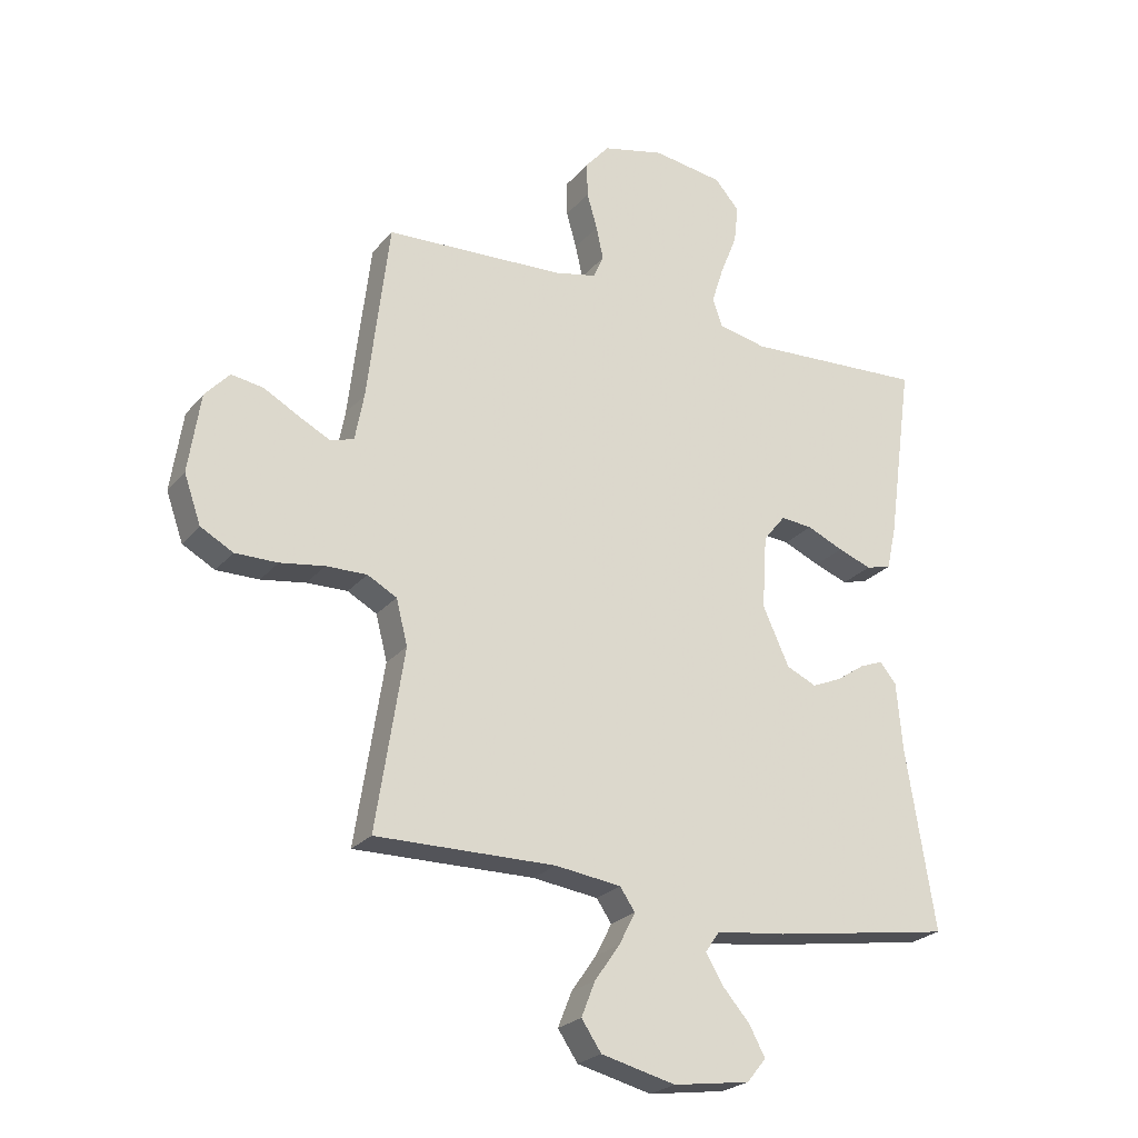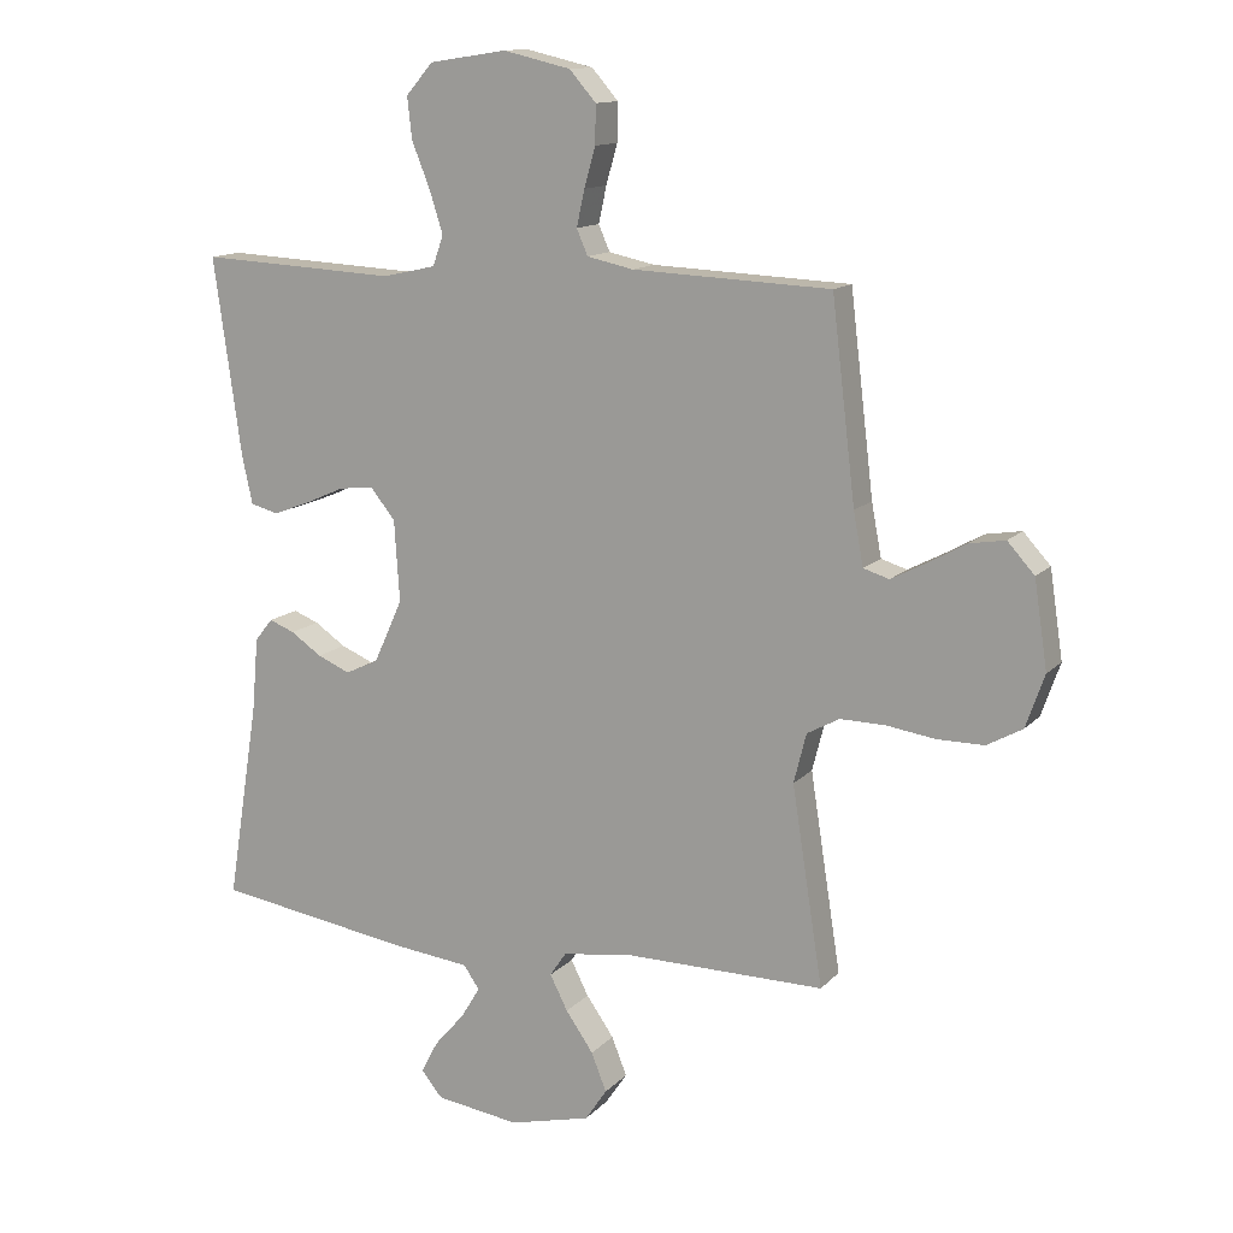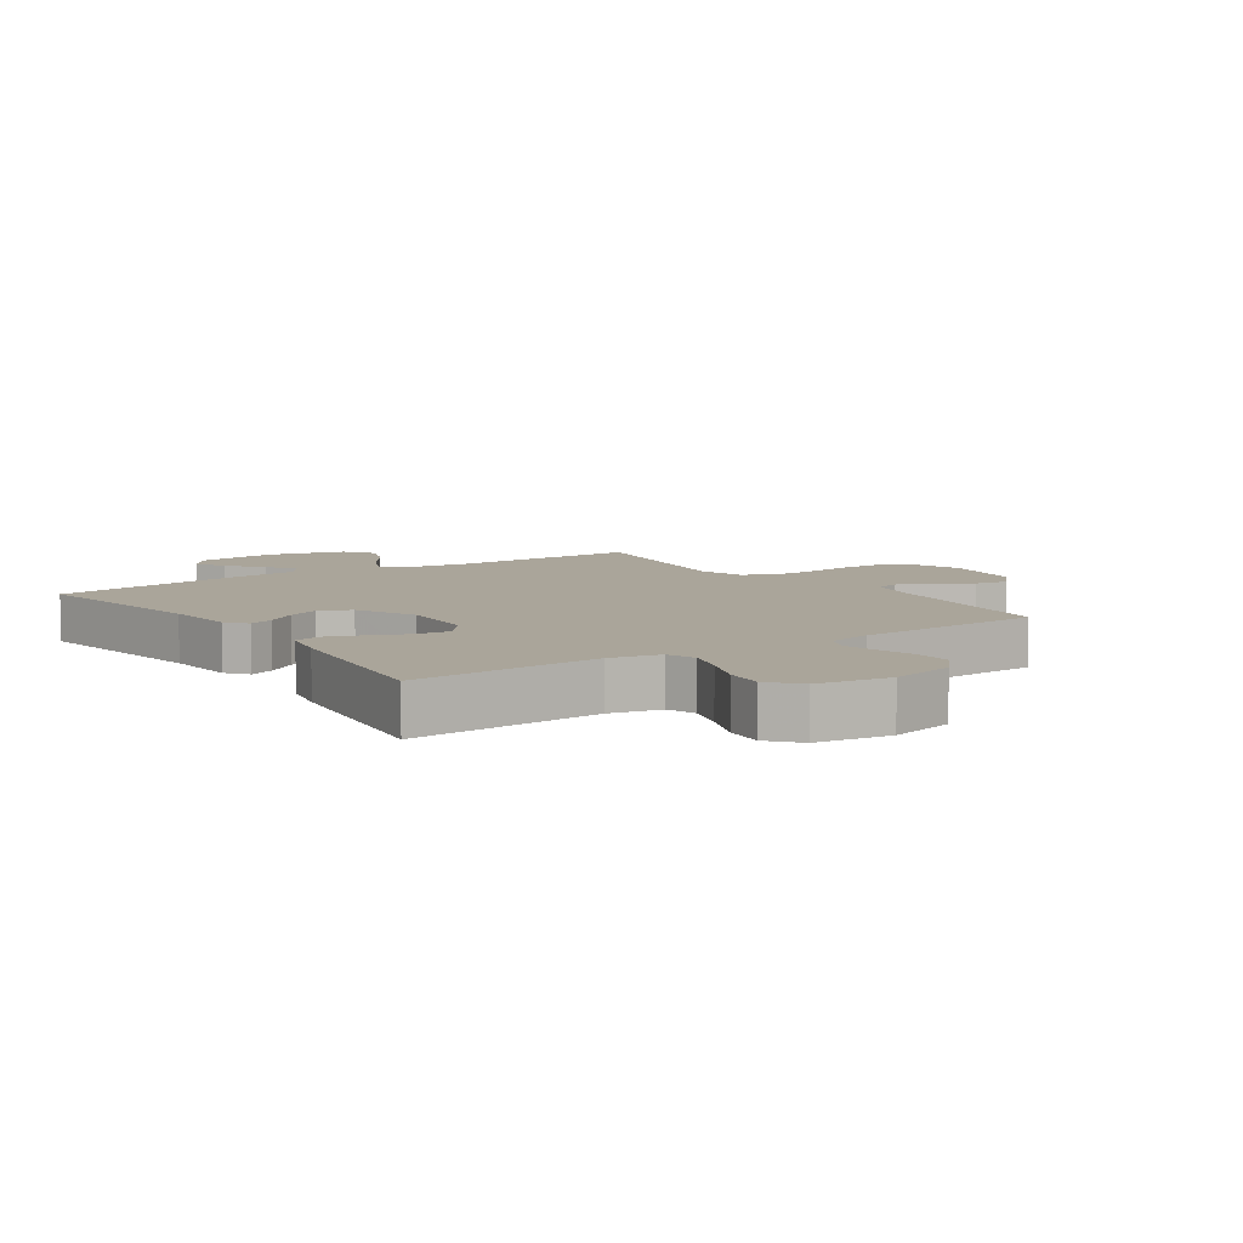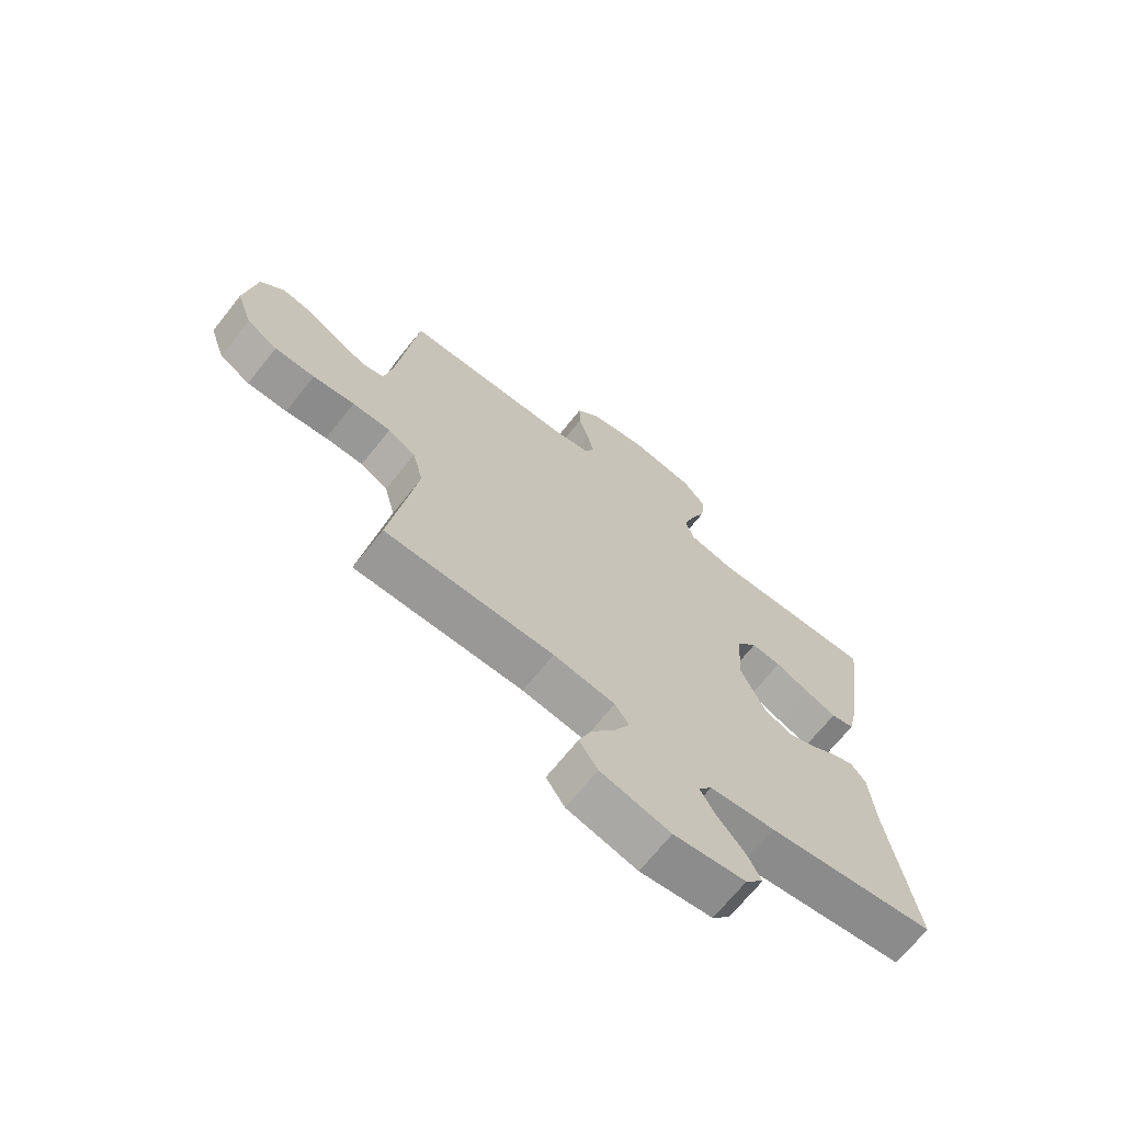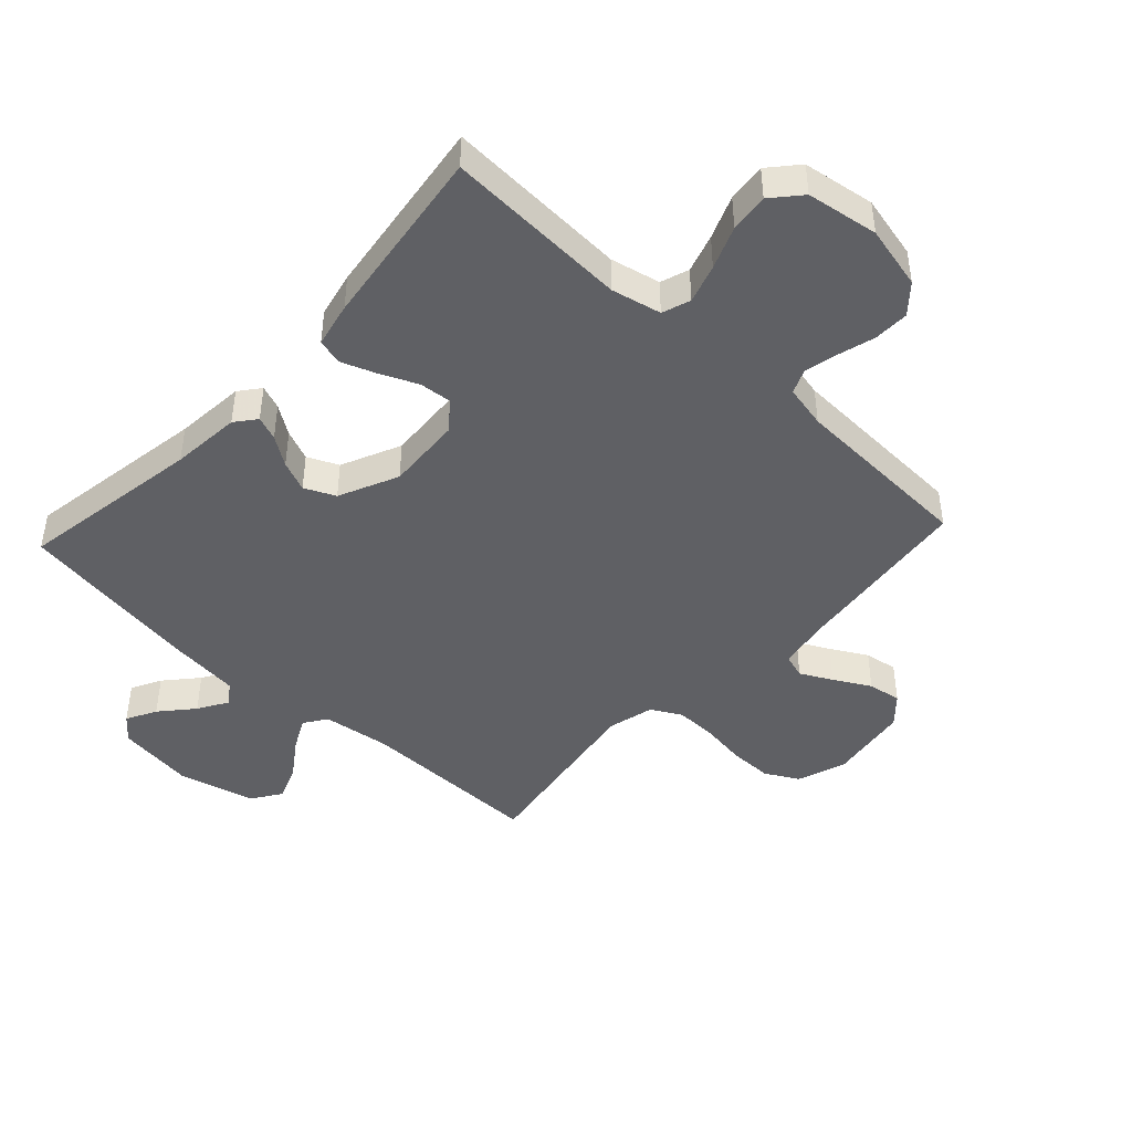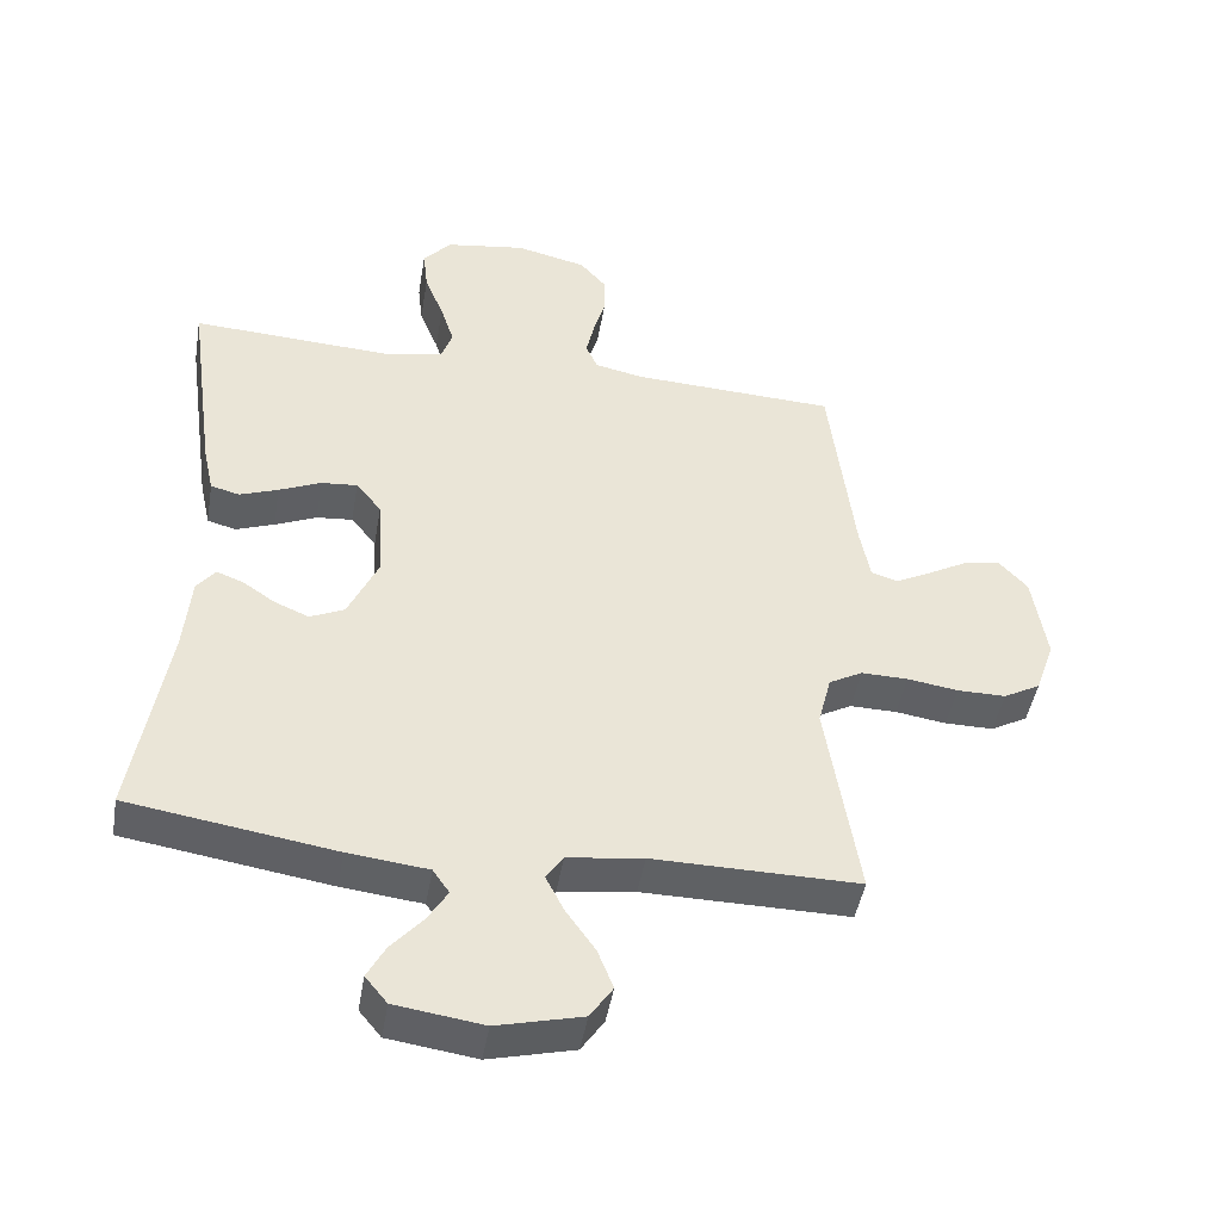
<metadata>
{"format":"obj","ext":"obj","renderer":"f3d","projection":"perspective","resolution":1024,"background":"white","views":[{"elev":-24.1,"azim":150.6,"up":"+Z"},{"elev":13.1,"azim":25.9,"up":"+Z"},{"elev":7.7,"azim":-34.6,"up":"+Y"},{"elev":-68.9,"azim":141.4,"up":"+Z"},{"elev":-44.6,"azim":-42.9,"up":"+Y"},{"elev":-46.0,"azim":-9.7,"up":"+Z"}]}
</metadata>
<code>
v 0.5 0.07 -0.5
v 0.2 0.07 -0.498
v 0.09 0.07 -0.513
v 0.065 0.07 -0.55
v 0.092 0.07 -0.603
v 0.134 0.07 -0.663
v 0.157 0.07 -0.721
v 0.124 0.07 -0.77
v 0 0.07 -0.801
v -0.128 0.07 -0.783
v -0.16 0.07 -0.744
v -0.134 0.07 -0.695
v -0.088 0.07 -0.642
v -0.059 0.07 -0.594
v -0.083 0.07 -0.559
v -0.2 0.07 -0.546
v -0.5 0.07 -0.5
v -0.452 0.07 -0.2
v -0.442 0.07 -0.086
v -0.415 0.07 -0.052
v -0.376 0.07 -0.067
v -0.329 0.07 -0.099
v -0.279 0.07 -0.12
v -0.229 0.07 -0.097
v -0.185 0.07 0
v -0.193 0.07 0.123
v -0.23 0.07 0.169
v -0.283 0.07 0.164
v -0.344 0.07 0.137
v -0.4 0.07 0.116
v -0.442 0.07 0.127
v -0.458 0.07 0.2
v -0.5 0.07 0.5
v -0.2 0.07 0.485
v -0.119 0.07 0.503
v -0.103 0.07 0.549
v -0.123 0.07 0.612
v -0.151 0.07 0.682
v -0.158 0.07 0.745
v -0.117 0.07 0.792
v 0 0.07 0.81
v 0.103 0.07 0.786
v 0.143 0.07 0.74
v 0.142 0.07 0.682
v 0.125 0.07 0.622
v 0.113 0.07 0.567
v 0.13 0.07 0.528
v 0.2 0.07 0.513
v 0.5 0.07 0.5
v 0.536 0.07 0.2
v 0.551 0.07 0.12
v 0.59 0.07 0.108
v 0.642 0.07 0.135
v 0.701 0.07 0.168
v 0.755 0.07 0.177
v 0.796 0.07 0.132
v 0.816 0.07 0
v 0.788 0.07 -0.08
v 0.734 0.07 -0.11
v 0.663 0.07 -0.11
v 0.589 0.07 -0.099
v 0.521 0.07 -0.098
v 0.472 0.07 -0.125
v 0.453 0.07 -0.2
v 0.5 0 -0.5
v 0.2 0 -0.498
v 0.09 0 -0.513
v 0.065 0 -0.55
v 0.092 0 -0.603
v 0.134 0 -0.663
v 0.157 0 -0.721
v 0.124 0 -0.77
v 0 0 -0.801
v -0.128 0 -0.783
v -0.16 0 -0.744
v -0.134 0 -0.695
v -0.088 0 -0.642
v -0.059 0 -0.594
v -0.083 0 -0.559
v -0.2 0 -0.546
v -0.5 0 -0.5
v -0.452 0 -0.2
v -0.442 0 -0.086
v -0.415 0 -0.052
v -0.376 0 -0.067
v -0.329 0 -0.099
v -0.279 0 -0.12
v -0.229 0 -0.097
v -0.185 0 0
v -0.193 0 0.123
v -0.23 0 0.169
v -0.283 0 0.164
v -0.344 0 0.137
v -0.4 0 0.116
v -0.442 0 0.127
v -0.458 0 0.2
v -0.5 0 0.5
v -0.2 0 0.485
v -0.119 0 0.503
v -0.103 0 0.549
v -0.123 0 0.612
v -0.151 0 0.682
v -0.158 0 0.745
v -0.117 0 0.792
v 0 0 0.81
v 0.103 0 0.786
v 0.143 0 0.74
v 0.142 0 0.682
v 0.125 0 0.622
v 0.113 0 0.567
v 0.13 0 0.528
v 0.2 0 0.513
v 0.5 0 0.5
v 0.536 0 0.2
v 0.551 0 0.12
v 0.59 0 0.108
v 0.642 0 0.135
v 0.701 0 0.168
v 0.755 0 0.177
v 0.796 0 0.132
v 0.816 0 0
v 0.788 0 -0.08
v 0.734 0 -0.11
v 0.663 0 -0.11
v 0.589 0 -0.099
v 0.521 0 -0.098
v 0.472 0 -0.125
v 0.453 0 -0.2
f 58 59 60 61
f 58 61 62
f 57 58 62
f 56 57 62
f 53 54 55 56
f 52 53 56 62
f 51 52 62 63
f 48 49 50
f 47 48 50 51
f 42 43 44 45
f 42 45 46
f 41 42 46
f 40 41 46 47
f 37 38 39 40
f 36 37 40 47
f 31 32 33 34
f 31 34 35
f 28 29 30 31
f 28 31 35
f 27 28 35
f 26 27 35 36
f 19 20 21 22
f 18 19 22 23
f 15 16 17 18
f 15 18 23 24
f 10 11 12 13
f 10 13 14
f 9 10 14
f 8 9 14
f 5 6 7 8
f 4 5 8 14
f 3 4 14 15
f 64 1 2
f 63 64 2 3
f 25 26 36 47
f 25 47 51 63
f 24 25 63
f 3 15 24 63
f 125 124 123 122
f 126 125 122
f 126 122 121
f 126 121 120
f 120 119 118 117
f 126 120 117 116
f 127 126 116 115
f 114 113 112
f 115 114 112 111
f 109 108 107 106
f 110 109 106
f 110 106 105
f 111 110 105 104
f 104 103 102 101
f 111 104 101 100
f 98 97 96 95
f 99 98 95
f 95 94 93 92
f 99 95 92
f 99 92 91
f 100 99 91 90
f 86 85 84 83
f 87 86 83 82
f 82 81 80 79
f 88 87 82 79
f 77 76 75 74
f 78 77 74
f 78 74 73
f 78 73 72
f 72 71 70 69
f 78 72 69 68
f 79 78 68 67
f 66 65 128
f 67 66 128 127
f 111 100 90 89
f 127 115 111 89
f 127 89 88
f 127 88 79 67
f 1 65 66 2
f 2 66 67 3
f 3 67 68 4
f 4 68 69 5
f 5 69 70 6
f 6 70 71 7
f 7 71 72 8
f 8 72 73 9
f 9 73 74 10
f 10 74 75 11
f 11 75 76 12
f 12 76 77 13
f 13 77 78 14
f 14 78 79 15
f 15 79 80 16
f 16 80 81 17
f 17 81 82 18
f 18 82 83 19
f 19 83 84 20
f 20 84 85 21
f 21 85 86 22
f 22 86 87 23
f 23 87 88 24
f 24 88 89 25
f 25 89 90 26
f 26 90 91 27
f 27 91 92 28
f 28 92 93 29
f 29 93 94 30
f 30 94 95 31
f 31 95 96 32
f 32 96 97 33
f 33 97 98 34
f 34 98 99 35
f 35 99 100 36
f 36 100 101 37
f 37 101 102 38
f 38 102 103 39
f 39 103 104 40
f 40 104 105 41
f 41 105 106 42
f 42 106 107 43
f 43 107 108 44
f 44 108 109 45
f 45 109 110 46
f 46 110 111 47
f 47 111 112 48
f 48 112 113 49
f 49 113 114 50
f 50 114 115 51
f 51 115 116 52
f 52 116 117 53
f 53 117 118 54
f 54 118 119 55
f 55 119 120 56
f 56 120 121 57
f 57 121 122 58
f 58 122 123 59
f 59 123 124 60
f 60 124 125 61
f 61 125 126 62
f 62 126 127 63
f 63 127 128 64
f 64 128 65 1

</code>
